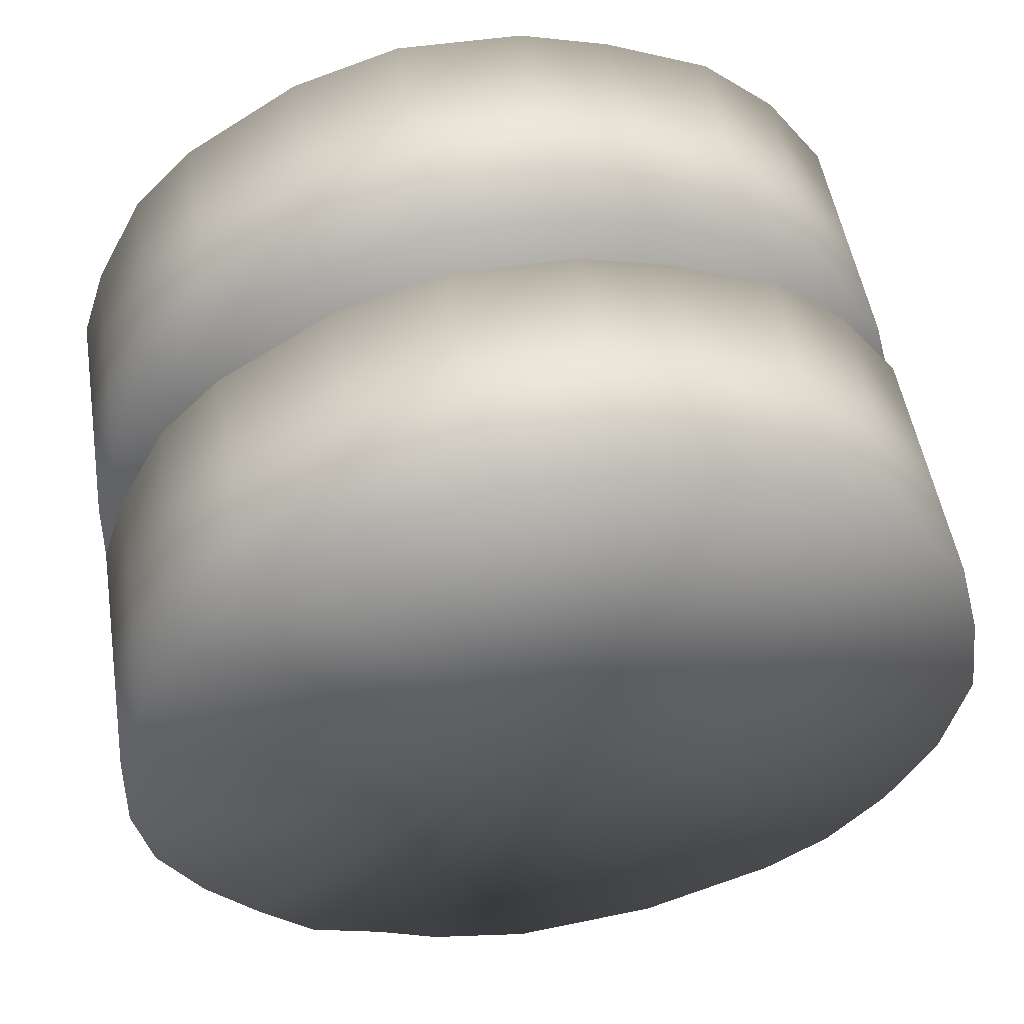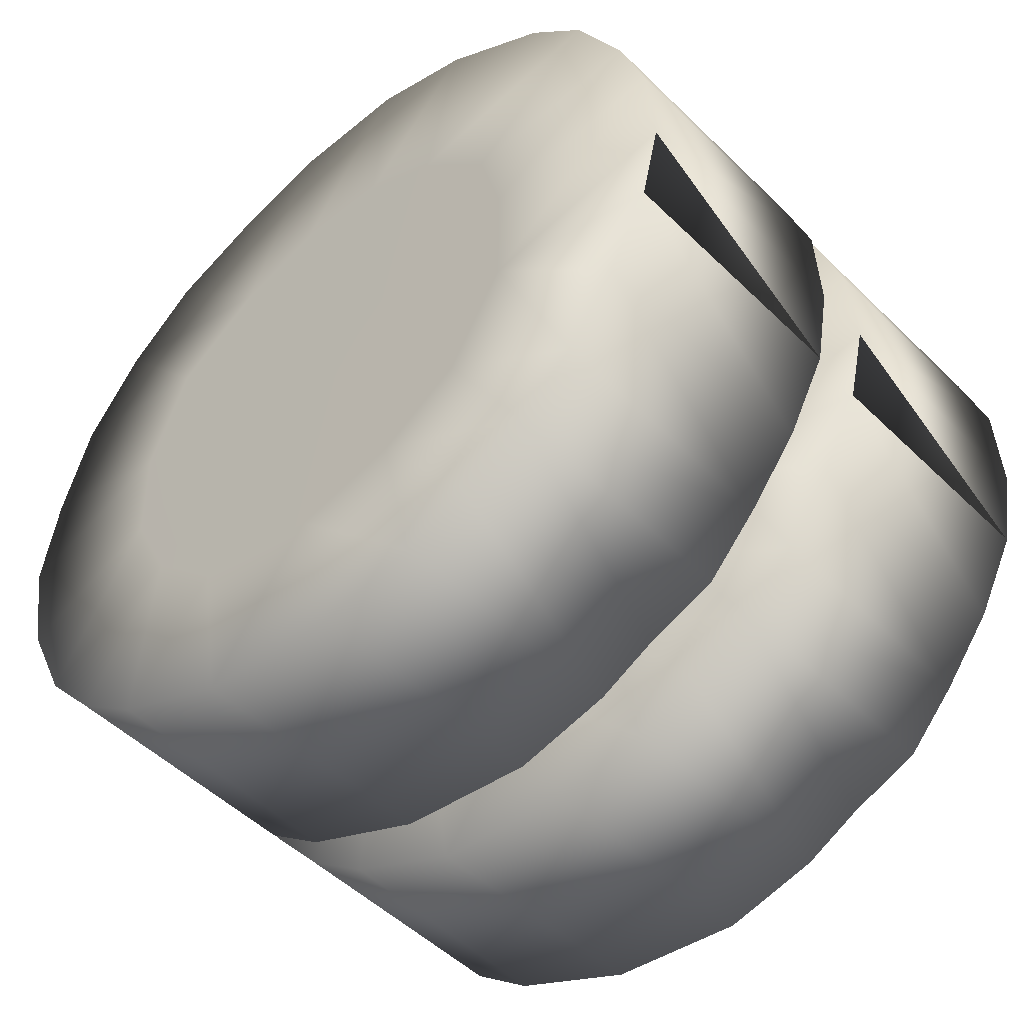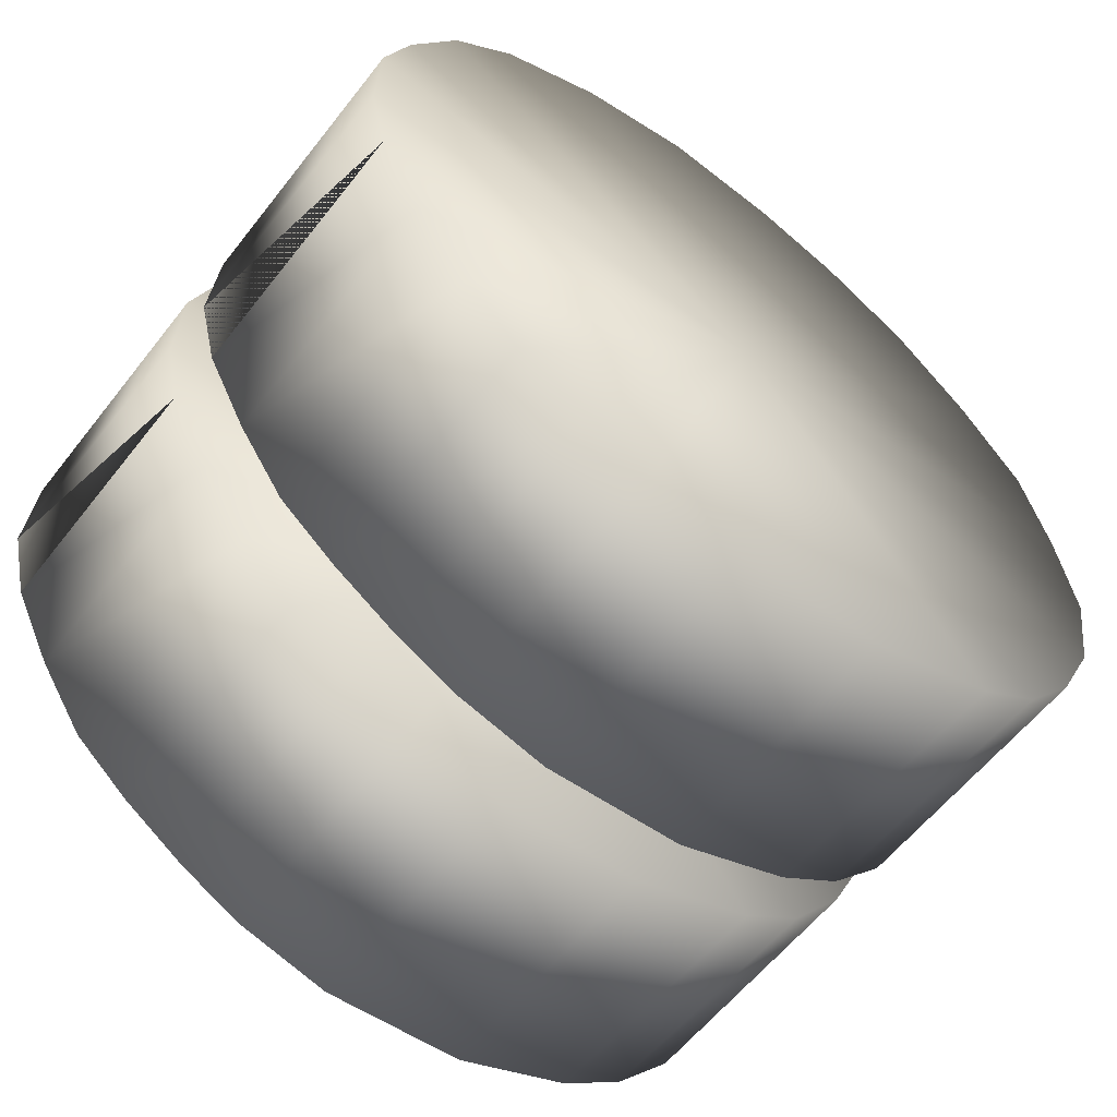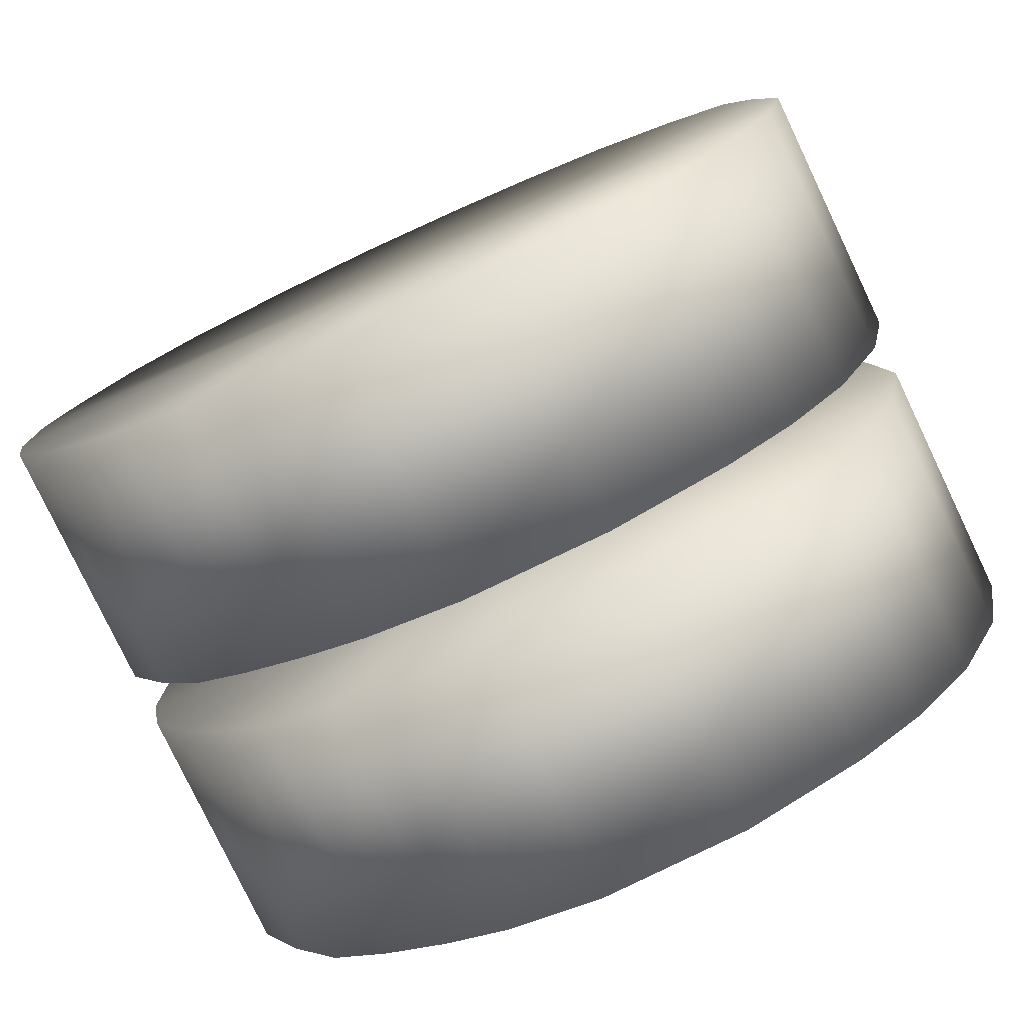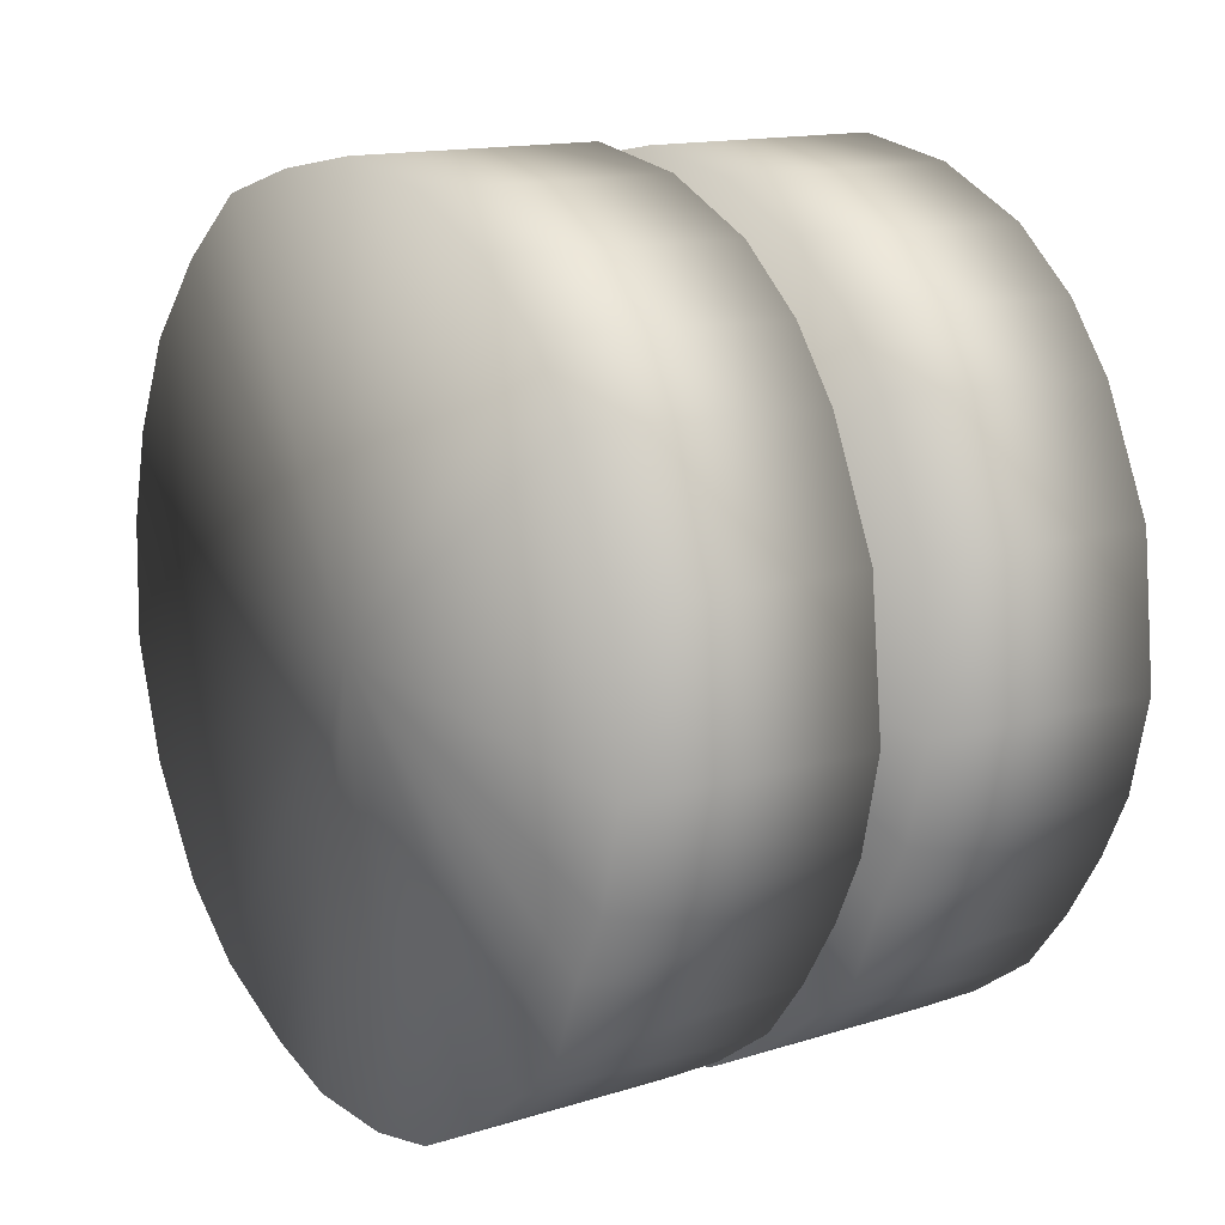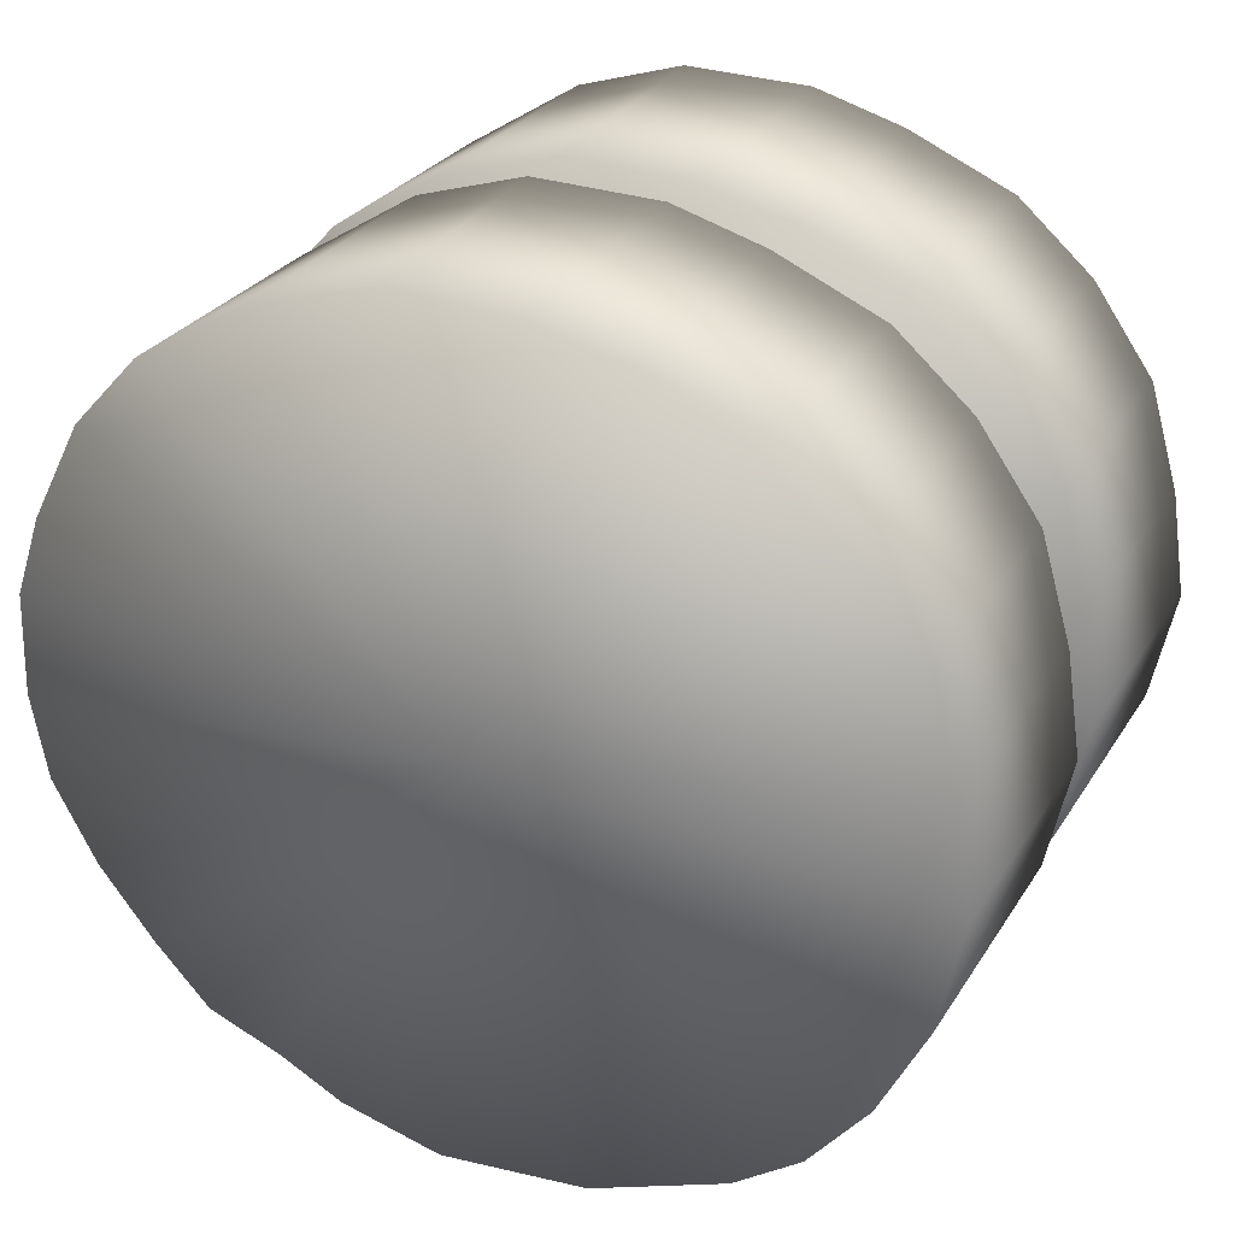
<metadata>
{"format":"obj","ext":"obj","renderer":"f3d","projection":"perspective","resolution":1024,"background":"white","views":[{"elev":52.5,"azim":80.2,"up":"+Z"},{"elev":-48.6,"azim":-48.0,"up":"+Z"},{"elev":-58.8,"azim":51.4,"up":"+Z"},{"elev":-77.3,"azim":114.6,"up":"+Z"},{"elev":12.4,"azim":144.3,"up":"+Y"},{"elev":29.2,"azim":115.3,"up":"+Z"}]}
</metadata>
<code>
v -17.72 51.99 -12.91
v -23.47 52.1 -12.9
v -23.47 51.76 -10.61
v -17.72 51.65 -10.51
v -23.47 51.08 -8.291
v -17.72 51.05 -8.267
v -23.47 49.72 -6.368
v -17.72 49.61 -6.424
v -23.47 48.04 -4.904
v -17.72 47.8 -4.84
v -23.47 45.67 -3.885
v -17.72 45.69 -3.861
v -23.47 43.67 -3.324
v -17.72 43.65 -3.381
v -17.72 40.93 -3.3
v -23.47 40.87 -3.284
v -23.47 38.48 -4.045
v -17.72 38.29 -4.101
v -17.72 35.91 -5.543
v -23.47 35.93 -5.687
v -23.47 34.57 -7.129
v -17.72 34.46 -7.145
v -23.47 33.42 -9.372
v -17.72 33.35 -9.308
v -23.47 32.83 -11.17
v -17.72 32.76 -11.07
v -23.47 32.66 -13.46
v -17.72 32.67 -13.31
v -17.69 33.02 -15.16
v -23.46 33.09 -15.22
v -23.46 34.02 -16.98
v -17.69 33.96 -16.92
v -23.46 35.13 -18.58
v -17.69 35.15 -18.44
v -23.46 36.45 -19.62
v -17.69 36.34 -19.72
v -23.46 37.94 -20.55
v -17.69 37.96 -20.36
v -23.46 39.38 -21.23
v -17.69 39.32 -21.08
v -23.46 41.55 -21.71
v -17.69 41.53 -21.64
v -23.46 44.87 -21.39
v -17.69 44.77 -21.32
v -23.46 47.6 -20.23
v -17.69 47.75 -20.12
v -23.46 49.13 -19.14
v -17.69 49.19 -19.08
v -23.46 50.49 -17.62
v -17.69 50.47 -17.48
v -23.46 51.59 -15.38
v -17.69 51.49 -15.4
v -17.74 42.37 -12.37
v -23.49 45.46 -17.64
v -23.49 42.47 -18.16
v -23.49 40.13 -17.63
v -23.49 38.29 -16.48
v -23.49 37.01 -14.28
v -23.49 37.01 -11.62
v -23.49 37.56 -9.651
v -23.49 39.32 -7.917
v -23.49 41.12 -7.068
v -23.49 43.33 -6.993
v -23.49 45.3 -7.608
v -23.49 47.18 -16.05
v -23.49 48.21 -14.04
v -23.49 48.29 -11.61
v -23.49 47.39 -9.11
v -23.49 42.5 -12.33
v -10.72 51.99 -12.91
v -16.47 52.1 -12.9
v -16.47 51.76 -10.61
v -10.72 51.65 -10.51
v -16.47 51.08 -8.291
v -10.72 51.05 -8.267
v -16.47 49.72 -6.368
v -10.72 49.61 -6.424
v -16.47 48.04 -4.904
v -10.72 47.8 -4.84
v -16.47 45.67 -3.885
v -10.72 45.69 -3.861
v -16.47 43.67 -3.324
v -10.72 43.65 -3.381
v -10.72 40.93 -3.3
v -16.47 40.87 -3.284
v -16.47 38.48 -4.045
v -10.72 38.29 -4.101
v -10.72 35.91 -5.543
v -16.47 35.93 -5.687
v -16.47 34.57 -7.129
v -10.72 34.46 -7.145
v -16.47 33.42 -9.372
v -10.72 33.35 -9.308
v -16.47 32.83 -11.17
v -10.72 32.76 -11.07
v -16.47 32.66 -13.46
v -10.72 32.67 -13.31
v -10.69 33.02 -15.16
v -16.46 33.09 -15.22
v -16.46 34.02 -16.98
v -10.69 33.96 -16.92
v -16.46 35.13 -18.58
v -10.69 35.15 -18.44
v -16.46 36.45 -19.62
v -10.69 36.34 -19.72
v -16.46 37.94 -20.55
v -10.69 37.96 -20.36
v -16.46 39.38 -21.23
v -10.69 39.32 -21.08
v -16.46 41.55 -21.71
v -10.69 41.53 -21.64
v -16.46 44.87 -21.39
v -10.69 44.77 -21.32
v -16.46 47.6 -20.23
v -10.69 47.75 -20.12
v -16.46 49.13 -19.14
v -10.69 49.19 -19.08
v -16.46 50.49 -17.62
v -10.69 50.47 -17.48
v -16.46 51.59 -15.38
v -10.69 51.49 -15.4
v -10.74 42.37 -12.37
v -16.49 45.46 -17.64
v -16.49 42.47 -18.16
v -16.49 40.13 -17.63
v -16.49 38.29 -16.48
v -16.49 37.01 -14.28
v -16.49 37.01 -11.62
v -16.49 37.56 -9.651
v -16.49 39.32 -7.917
v -16.49 41.12 -7.068
v -16.49 43.33 -6.993
v -16.49 45.3 -7.608
v -16.49 47.18 -16.05
v -16.49 48.21 -14.04
v -16.49 48.29 -11.61
v -16.49 47.39 -9.11
v -16.49 42.5 -12.33
f 1 2 3
f 3 4 1
f 3 5 4
f 5 6 4
f 5 7 6
f 8 6 7
f 7 9 8
f 9 10 8
f 9 11 10
f 11 12 10
f 11 13 12
f 13 14 12
f 13 15 14
f 13 16 15
f 16 17 15
f 17 18 15
f 17 19 18
f 17 20 19
f 20 21 19
f 21 22 19
f 23 24 22
f 23 22 21
f 23 25 24
f 25 26 24
f 25 27 26
f 27 28 26
f 29 27 30
f 29 28 27
f 30 27 29
f 30 31 32
f 32 29 30
f 30 31 32
f 31 33 34
f 34 32 31
f 35 34 33
f 35 36 34
f 35 37 38
f 35 38 36
f 37 39 40
f 37 40 38
f 39 41 42
f 42 40 39
f 41 43 44
f 41 44 42
f 45 46 44
f 44 43 45
f 45 47 48
f 48 46 45
f 47 49 50
f 47 50 48
f 51 52 50
f 50 49 51
f 51 2 52
f 2 1 52
f 10 53 8
f 10 12 53
f 12 14 53
f 14 15 53
f 15 18 53
f 18 19 53
f 22 24 53
f 19 22 53
f 26 28 53
f 53 24 26
f 26 28 53
f 28 29 53
f 29 32 53
f 32 34 53
f 34 36 53
f 36 38 53
f 38 40 53
f 40 42 53
f 42 44 53
f 44 46 53
f 46 48 53
f 48 50 53
f 50 52 53
f 52 1 53
f 1 4 53
f 4 6 53
f 6 8 53
f 54 43 55
f 43 41 55
f 39 56 55
f 41 39 55
f 39 37 56
f 35 56 37
f 35 33 57
f 33 31 58
f 57 56 35
f 33 58 57
f 31 30 58
f 30 27 58
f 25 59 58
f 27 25 58
f 23 60 59
f 59 25 23
f 23 21 60
f 61 60 21
f 21 20 61
f 17 62 61
f 16 63 62
f 13 64 63
f 63 16 13
f 62 17 16
f 20 17 61
f 54 65 45
f 54 45 43
f 65 47 45
f 65 49 47
f 66 51 49
f 65 66 49
f 66 67 2
f 66 2 51
f 67 3 2
f 67 68 5
f 5 3 67
f 68 64 7
f 7 5 68
f 64 9 7
f 64 11 9
f 64 13 11
f 54 55 69
f 54 69 65
f 66 65 69
f 69 67 66
f 69 68 67
f 69 64 68
f 69 63 64
f 69 62 63
f 69 61 62
f 69 60 61
f 59 60 69
f 69 58 59
f 57 58 69
f 56 57 69
f 69 55 56
f 1 2 3
f 3 4 1
f 3 5 4
f 5 6 4
f 5 7 6
f 8 6 7
f 7 9 8
f 9 10 8
f 9 11 10
f 11 12 10
f 11 13 12
f 13 14 12
f 13 15 14
f 13 16 15
f 16 17 15
f 17 18 15
f 17 19 18
f 17 20 19
f 20 21 19
f 21 22 19
f 23 24 22
f 23 22 21
f 23 25 24
f 25 26 24
f 25 27 26
f 27 28 26
f 29 27 30
f 29 28 27
f 30 27 29
f 30 31 32
f 32 29 30
f 30 31 32
f 31 33 34
f 34 32 31
f 35 34 33
f 35 36 34
f 35 37 38
f 35 38 36
f 37 39 40
f 37 40 38
f 39 41 42
f 42 40 39
f 41 43 44
f 41 44 42
f 45 46 44
f 44 43 45
f 45 47 48
f 48 46 45
f 47 49 50
f 47 50 48
f 51 52 50
f 50 49 51
f 51 2 52
f 2 1 52
f 10 53 8
f 10 12 53
f 12 14 53
f 14 15 53
f 15 18 53
f 18 19 53
f 22 24 53
f 19 22 53
f 26 28 53
f 53 24 26
f 26 28 53
f 28 29 53
f 29 32 53
f 32 34 53
f 34 36 53
f 36 38 53
f 38 40 53
f 40 42 53
f 42 44 53
f 44 46 53
f 46 48 53
f 48 50 53
f 50 52 53
f 52 1 53
f 1 4 53
f 4 6 53
f 6 8 53
f 54 43 55
f 43 41 55
f 39 56 55
f 41 39 55
f 39 37 56
f 35 56 37
f 35 33 57
f 33 31 58
f 57 56 35
f 33 58 57
f 31 30 58
f 30 27 58
f 25 59 58
f 27 25 58
f 23 60 59
f 59 25 23
f 23 21 60
f 61 60 21
f 21 20 61
f 17 62 61
f 16 63 62
f 13 64 63
f 63 16 13
f 62 17 16
f 20 17 61
f 54 65 45
f 54 45 43
f 65 47 45
f 65 49 47
f 66 51 49
f 65 66 49
f 66 67 2
f 66 2 51
f 67 3 2
f 67 68 5
f 5 3 67
f 68 64 7
f 7 5 68
f 64 9 7
f 64 11 9
f 64 13 11
f 54 55 69
f 54 69 65
f 66 65 69
f 69 67 66
f 69 68 67
f 69 64 68
f 69 63 64
f 69 62 63
f 69 61 62
f 69 60 61
f 59 60 69
f 69 58 59
f 57 58 69
f 56 57 69
f 69 55 56
f 70 71 72
f 72 73 70
f 72 74 73
f 74 75 73
f 74 76 75
f 77 75 76
f 76 78 77
f 78 79 77
f 78 80 79
f 80 81 79
f 80 82 81
f 82 83 81
f 82 84 83
f 82 85 84
f 85 86 84
f 86 87 84
f 86 88 87
f 86 89 88
f 89 90 88
f 90 91 88
f 92 93 91
f 92 91 90
f 92 94 93
f 94 95 93
f 94 96 95
f 96 97 95
f 98 96 99
f 98 97 96
f 99 96 98
f 99 100 101
f 101 98 99
f 99 100 101
f 100 102 103
f 103 101 100
f 104 103 102
f 104 105 103
f 104 106 107
f 104 107 105
f 106 108 109
f 106 109 107
f 108 110 111
f 111 109 108
f 110 112 113
f 110 113 111
f 114 115 113
f 113 112 114
f 114 116 117
f 117 115 114
f 116 118 119
f 116 119 117
f 120 121 119
f 119 118 120
f 120 71 121
f 71 70 121
f 79 122 77
f 79 81 122
f 81 83 122
f 83 84 122
f 84 87 122
f 87 88 122
f 91 93 122
f 88 91 122
f 95 97 122
f 122 93 95
f 95 97 122
f 97 98 122
f 98 101 122
f 101 103 122
f 103 105 122
f 105 107 122
f 107 109 122
f 109 111 122
f 111 113 122
f 113 115 122
f 115 117 122
f 117 119 122
f 119 121 122
f 121 70 122
f 70 73 122
f 73 75 122
f 75 77 122
f 123 112 124
f 112 110 124
f 108 125 124
f 110 108 124
f 108 106 125
f 104 125 106
f 104 102 126
f 102 100 127
f 126 125 104
f 102 127 126
f 100 99 127
f 99 96 127
f 94 128 127
f 96 94 127
f 92 129 128
f 128 94 92
f 92 90 129
f 130 129 90
f 90 89 130
f 86 131 130
f 85 132 131
f 82 133 132
f 132 85 82
f 131 86 85
f 89 86 130
f 123 134 114
f 123 114 112
f 134 116 114
f 134 118 116
f 135 120 118
f 134 135 118
f 135 136 71
f 135 71 120
f 136 72 71
f 136 137 74
f 74 72 136
f 137 133 76
f 76 74 137
f 133 78 76
f 133 80 78
f 133 82 80
f 123 124 138
f 123 138 134
f 135 134 138
f 138 136 135
f 138 137 136
f 138 133 137
f 138 132 133
f 138 131 132
f 138 130 131
f 138 129 130
f 128 129 138
f 138 127 128
f 126 127 138
f 125 126 138
f 138 124 125

</code>
